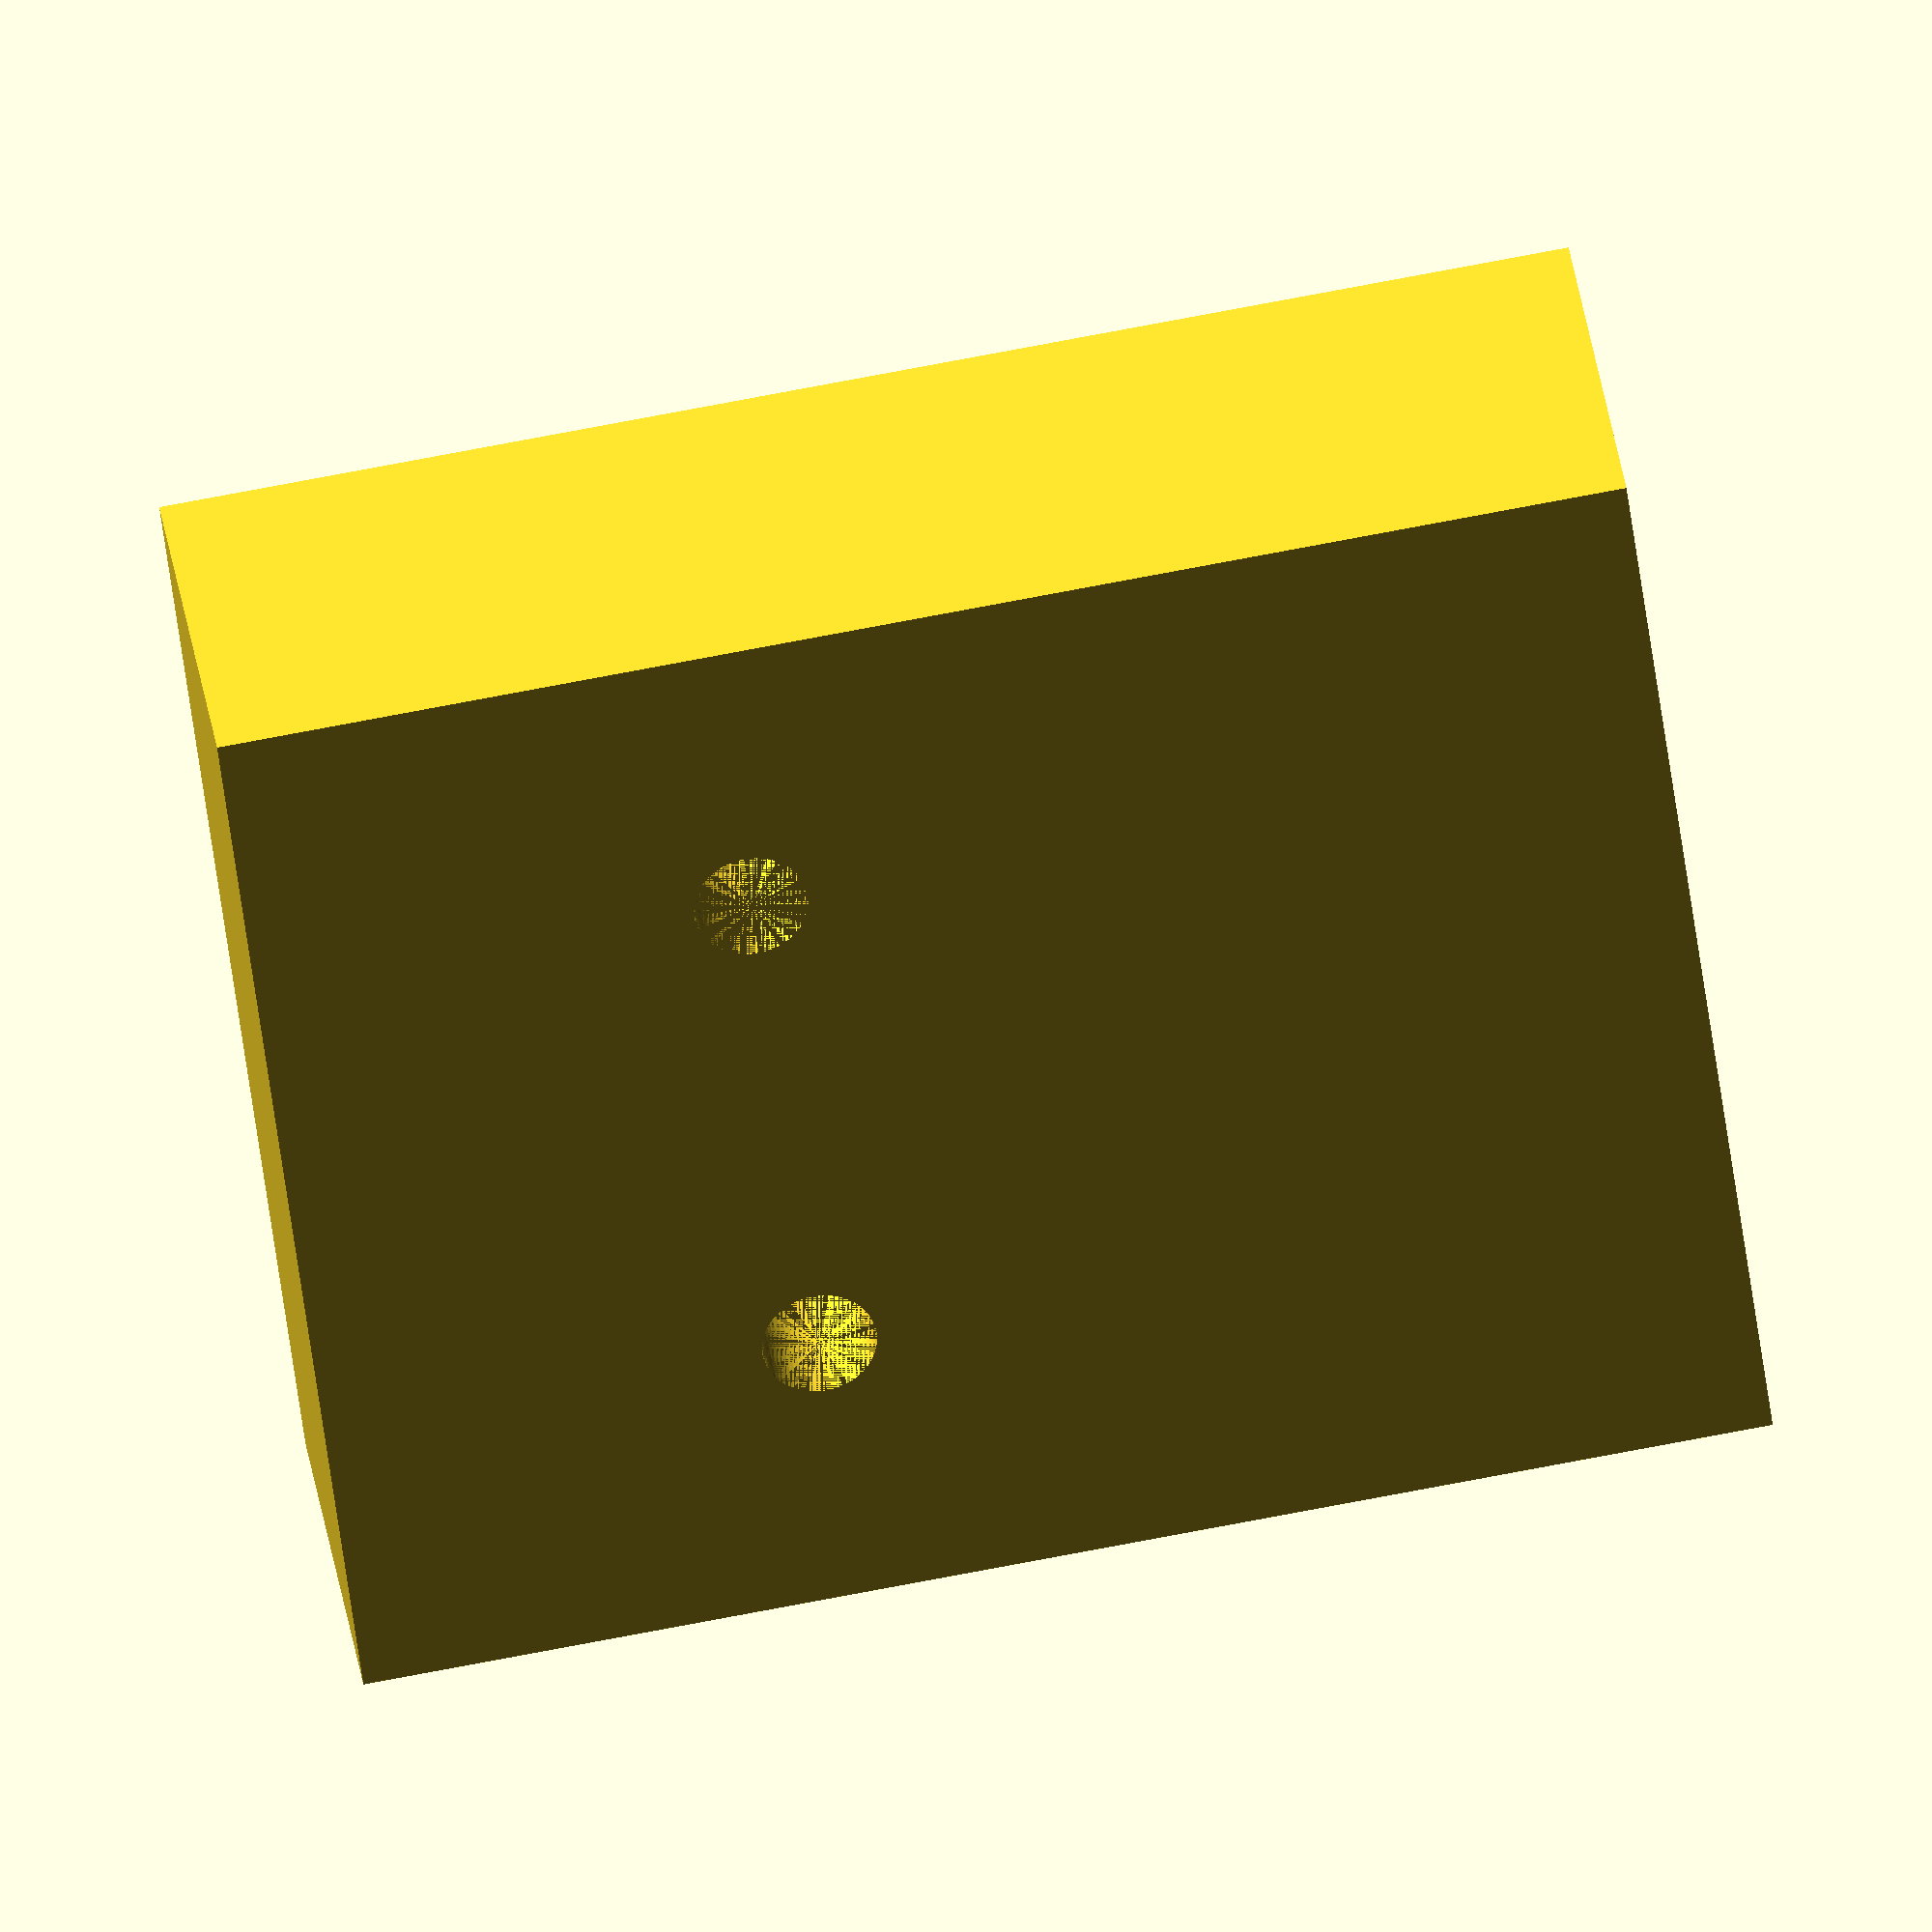
<openscad>
difference() {
    cube([37, 30, 11]);
    translate([24, 8, 0]) cylinder(d=3, h=11, $fn=64);
    translate([24, 8 + 14, 0]) cylinder(d=3, h=11, $fn=64);
}
    
</openscad>
<views>
elev=325.3 azim=7.3 roll=172.2 proj=o view=solid
</views>
